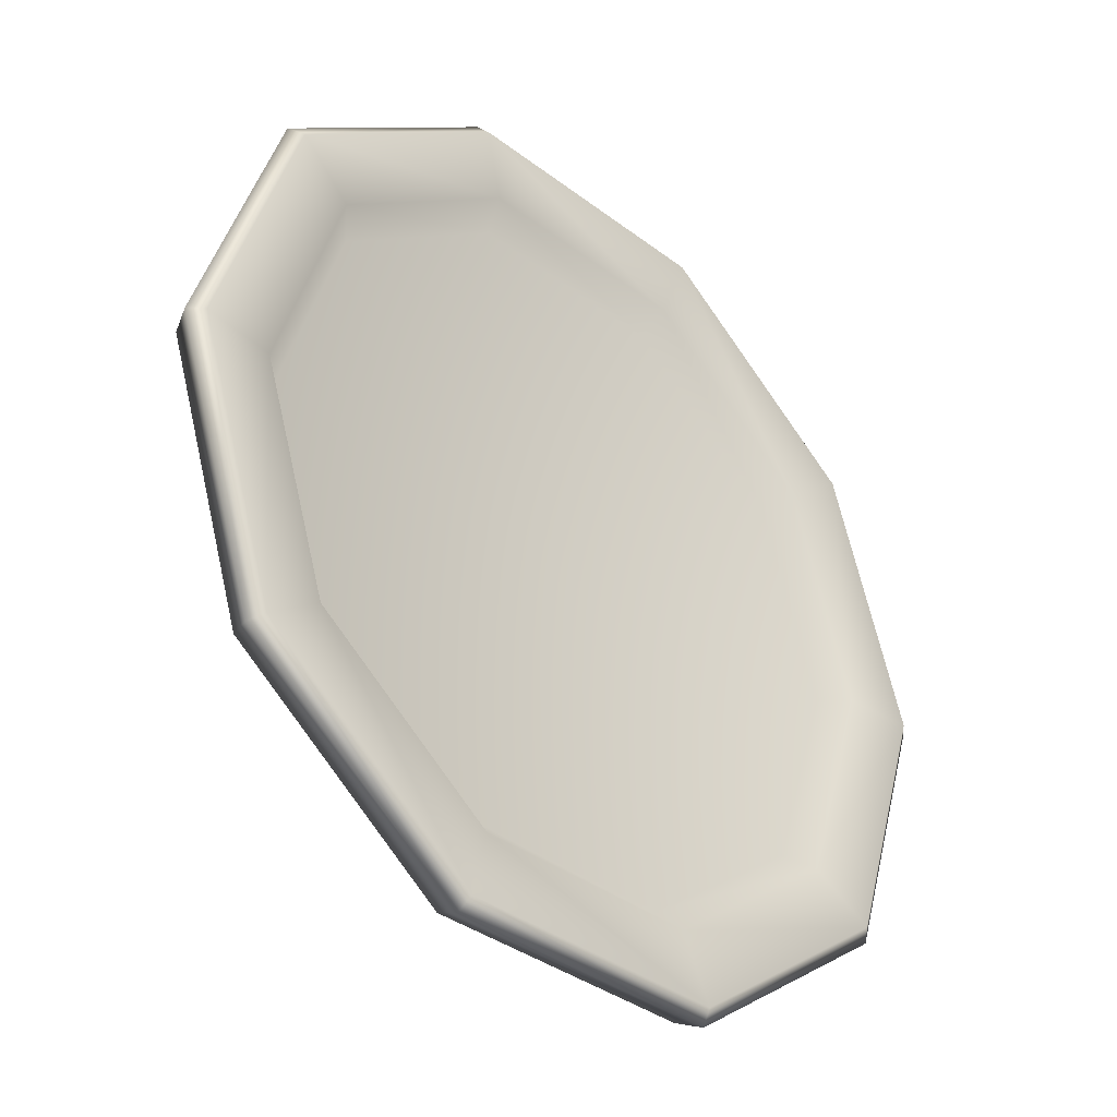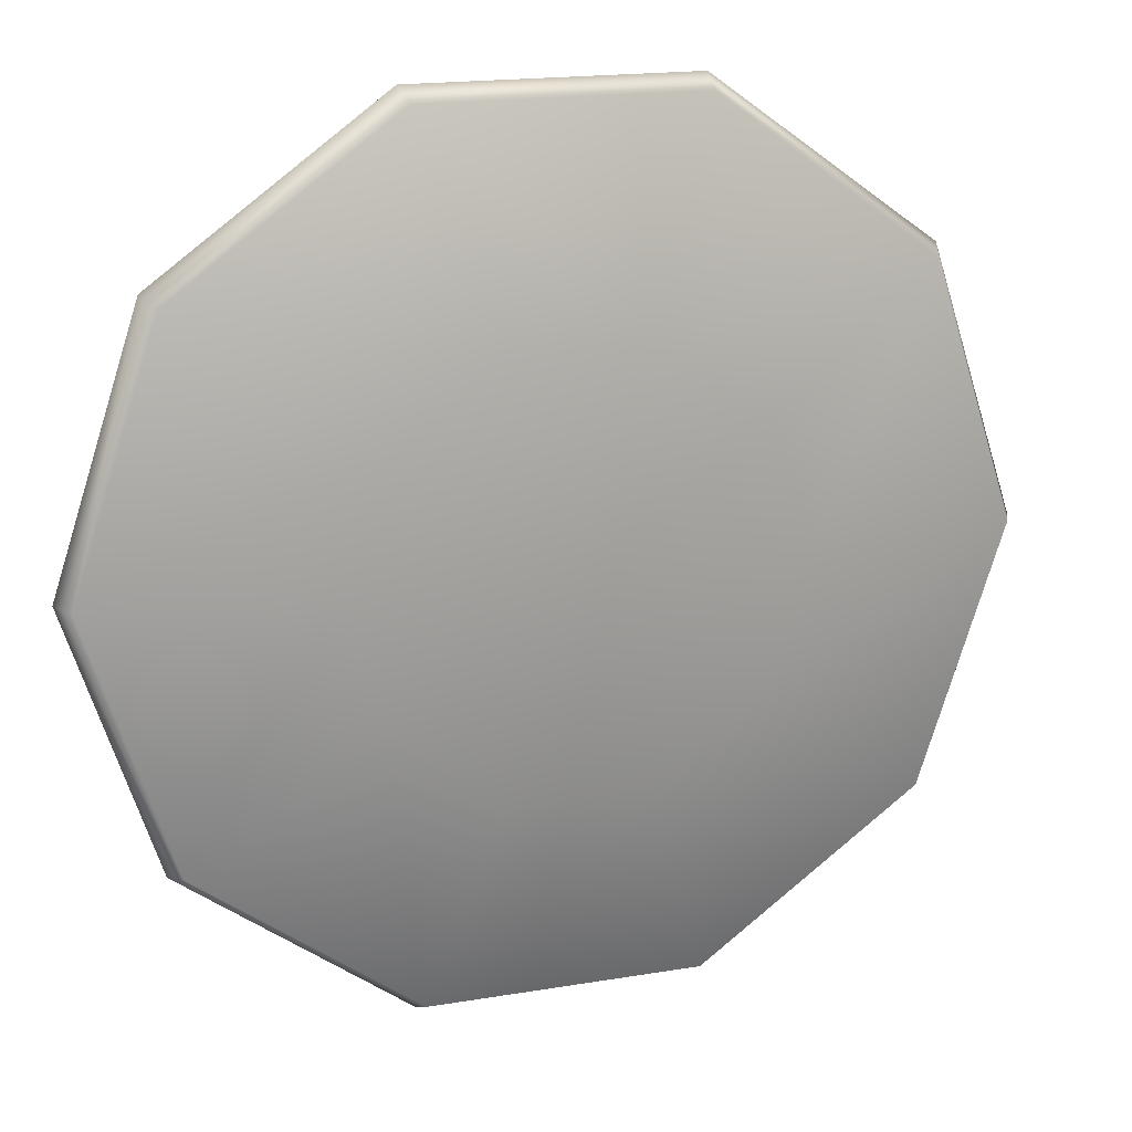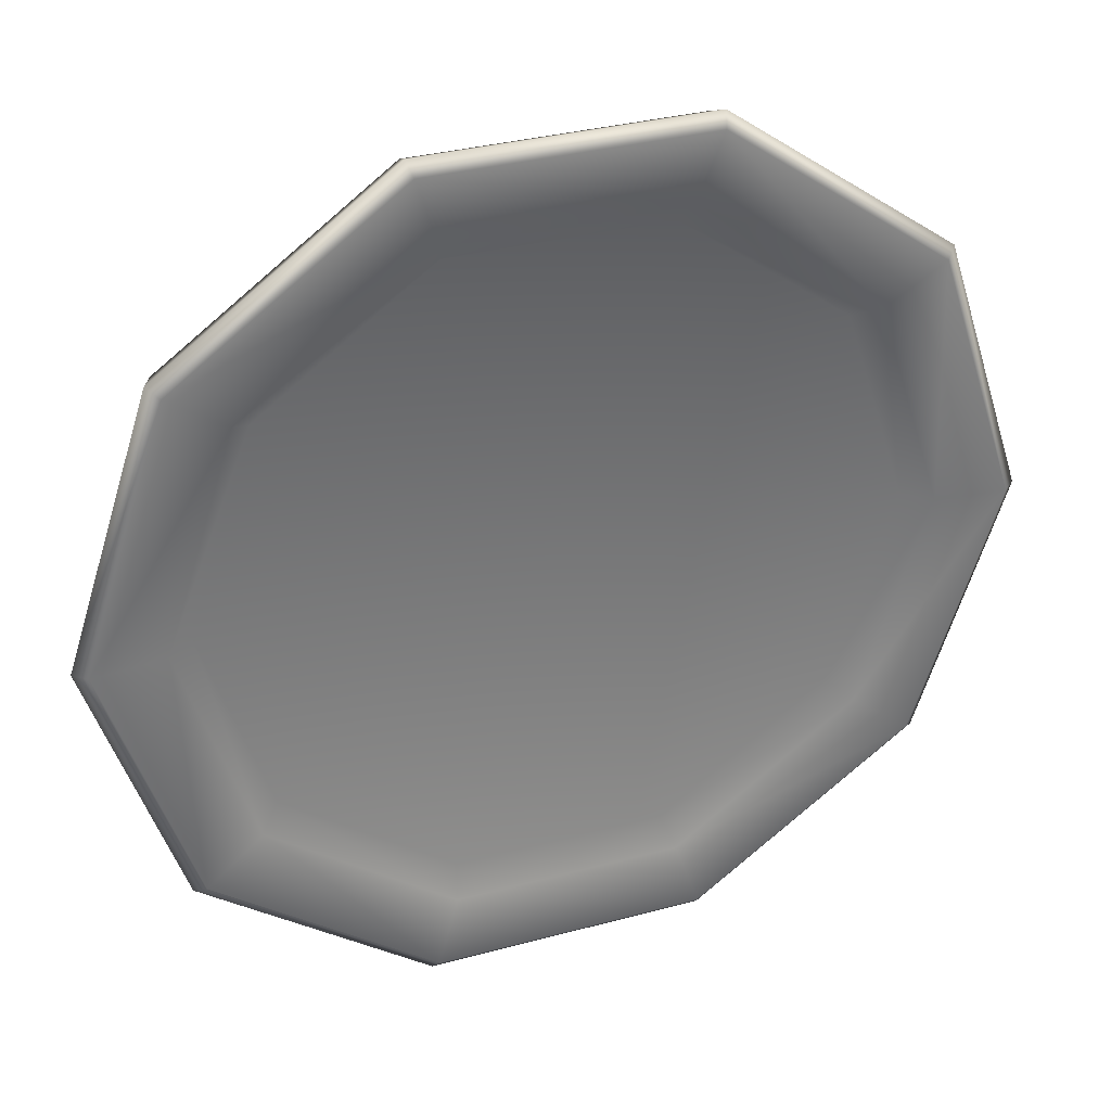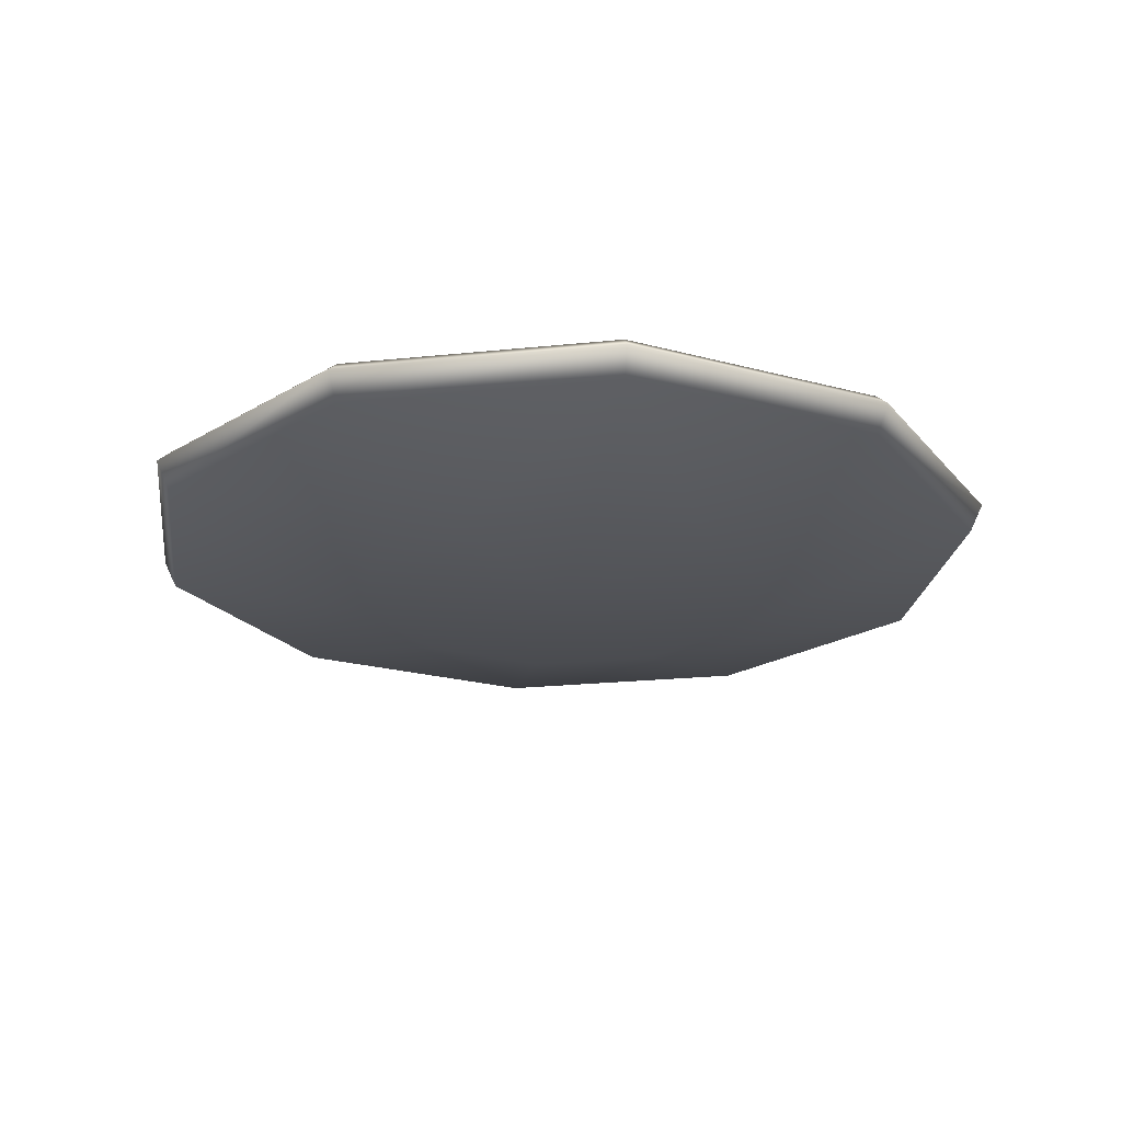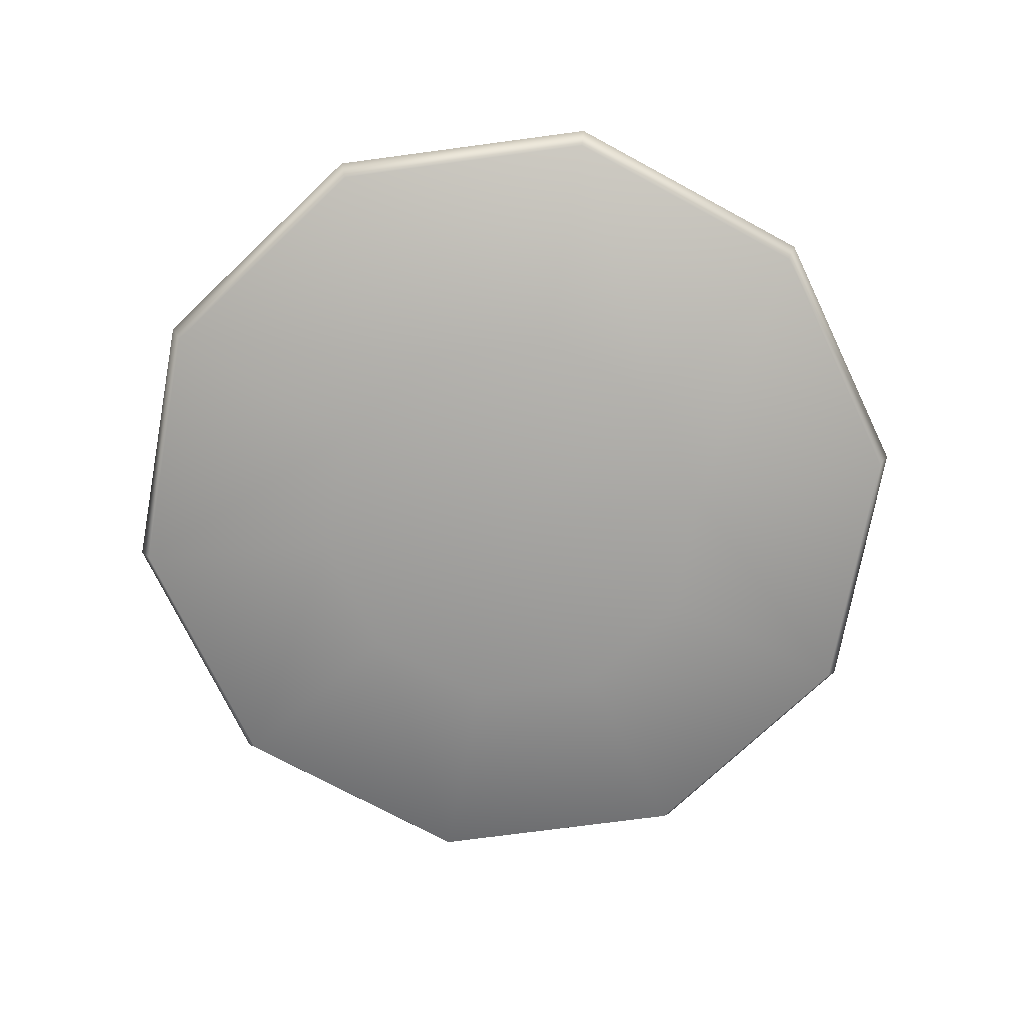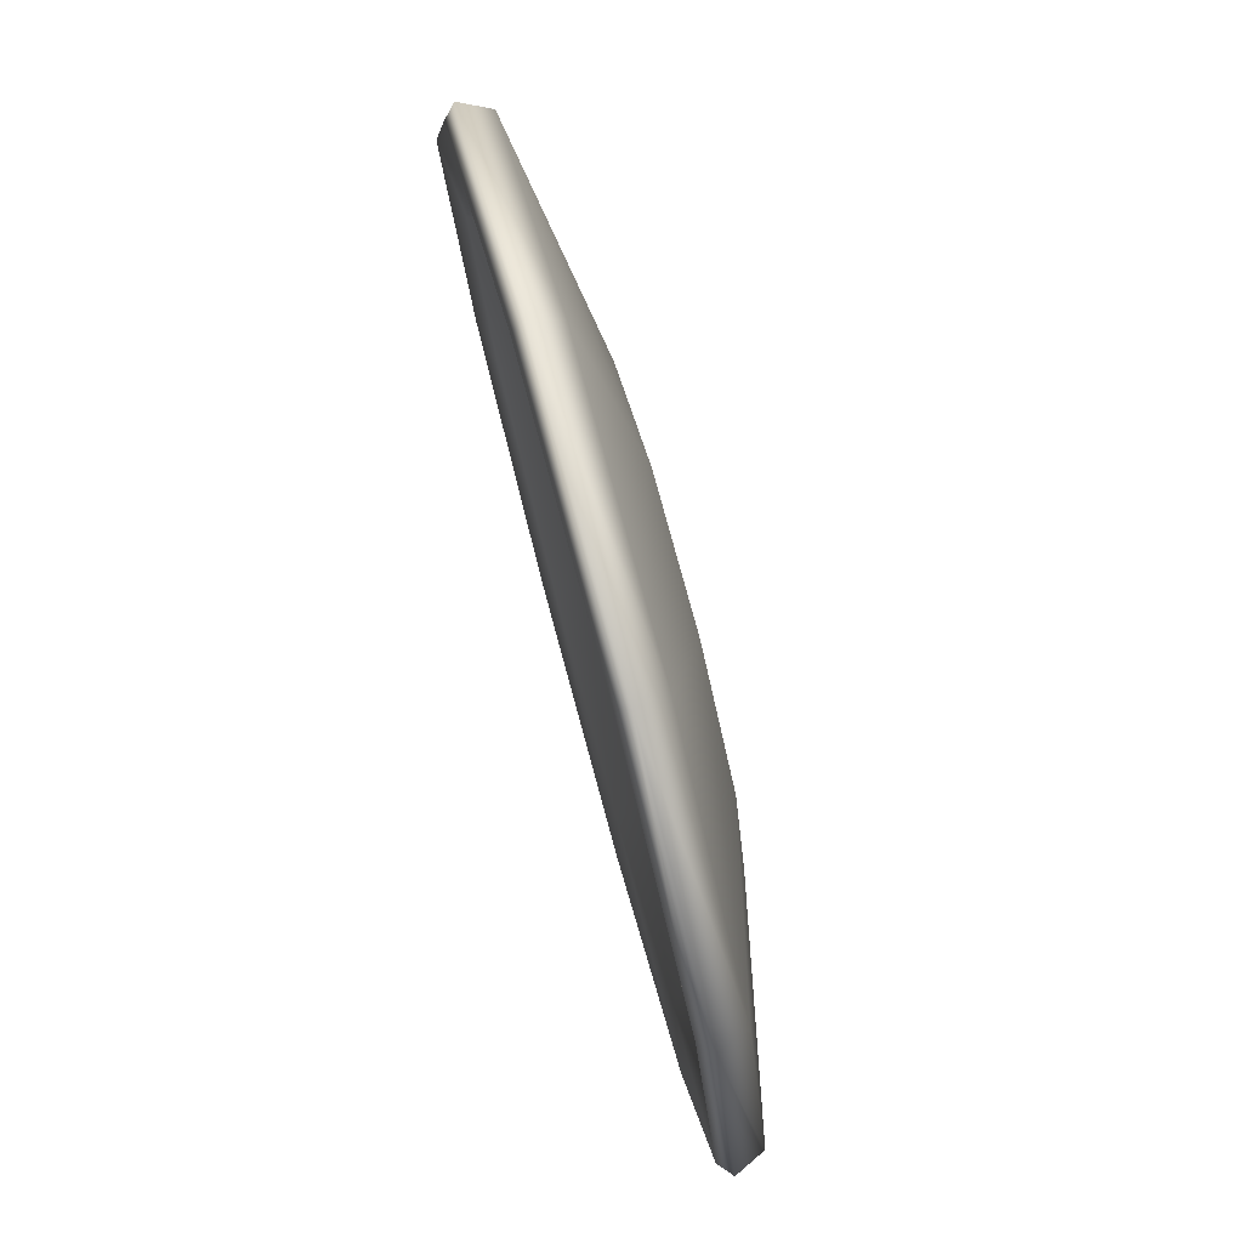
<metadata>
{"format":"obj","ext":"obj","renderer":"f3d","projection":"perspective","resolution":1024,"background":"white","views":[{"elev":-36.5,"azim":135.4,"up":"+Z"},{"elev":18.0,"azim":-18.1,"up":"+Z"},{"elev":33.5,"azim":159.7,"up":"+Z"},{"elev":-22.0,"azim":46.4,"up":"+Y"},{"elev":-73.4,"azim":-64.4,"up":"+Y"},{"elev":79.0,"azim":-105.2,"up":"+Z"}]}
</metadata>
<code>
g Plate_Large
v -0.09395 0.03056 0.2892
v 0.09395 0.03056 0.2892
v 0.04698 0 0.1446
v 0.246 0.03056 0.1787
v -0.04698 0 0.1446
v -0.246 0.03056 0.1787
v -0 0 0
v 0.123 0 0.08936
v -0.123 0 0.08936
v -0.304 0.03056 0
v 0.152 0 0
v 0.304 0.03056 0
v -0.152 0 0
v -0.246 0.03056 -0.1787
v 0.123 0 -0.08936
v 0.246 0.03056 -0.1787
v -0.123 0 -0.08936
v -0.09395 0.03056 -0.2892
v 0.04698 0 -0.1446
v 0.09395 0.03056 -0.2892
v -0.04698 0 -0.1446
v 0.246 0.03056 -0.1787
v 0.2536 0.05038 -0.1842
v 0.09685 0.05038 -0.2981
v 0.09395 0.03056 -0.2892
v 0.304 0.03056 0
v -0.09685 0.05038 -0.2981
v -0.09395 0.03056 -0.2892
v 0.3134 0.05038 0
v 0.246 0.03056 0.1787
v -0.2536 0.05038 -0.1842
v -0.246 0.03056 -0.1787
v 0.2536 0.05038 0.1842
v 0.09395 0.03056 0.2892
v 0.09685 0.05038 0.2981
v -0.09395 0.03056 0.2892
v 0.246 0.05848 0.1787
v 0.304 0.05848 0
v 0.246 0.05848 -0.1787
v 0.09395 0.05848 -0.2892
v -0.3134 0.05038 0
v -0.304 0.03056 0
v -0.09395 0.05848 -0.2892
v -0.2536 0.05038 0.1842
v -0.246 0.03056 0.1787
v -0.246 0.05848 -0.1787
v -0.09685 0.05038 0.2981
v -0.304 0.05848 0
v -0.246 0.05848 0.1787
v -0.09395 0.05848 0.2892
v 0.09395 0.05848 0.2892
v -0.07876 0.05334 -0.2424
v -0.2062 0.05334 -0.1498
v -0.2549 0.05334 6.104e-07
v -0.2062 0.05334 0.1498
v -0.07876 0.05334 0.2424
v 0.07876 0.05334 0.2424
v 0.07876 0.05334 -0.2424
v 0.2062 0.05334 0.1498
v 0.2062 0.05334 -0.1498
v 0.2549 0.05334 6.104e-07
v -0.1919 0.03692 0.1394
v -0.07331 0.03692 0.2256
v -0 0.02503 0
v -0.2372 0.03692 0
v 0.07331 0.03692 0.2256
v 0.1919 0.03692 0.1394
v -0.1919 0.03692 -0.1394
v 0.2372 0.03692 0
v -0.07331 0.03692 -0.2256
v 0.1919 0.03692 -0.1394
v 0.07331 0.03692 -0.2256
g Plate_Large_0
f 3 2 1
f 2 3 4
f 5 3 1
f 5 1 6
f 5 7 3
f 7 8 3
f 3 8 4
f 9 7 5
f 9 5 6
f 9 6 10
f 8 11 4
f 8 7 11
f 11 12 4
f 13 9 10
f 7 9 13
f 13 10 14
f 11 15 12
f 7 15 11
f 15 16 12
f 17 13 14
f 17 7 13
f 17 14 18
f 15 19 16
f 15 7 19
f 19 20 16
f 21 18 20
f 21 17 18
f 7 17 21
f 19 21 20
f 19 7 21
f 24 23 22
f 25 24 22
f 22 23 26
f 27 24 25
f 28 27 25
f 23 29 26
f 26 29 30
f 31 27 28
f 32 31 28
f 29 33 30
f 30 33 34
f 33 35 34
f 34 35 36
f 33 29 37
f 33 37 35
f 29 23 38
f 29 38 37
f 23 24 39
f 23 39 38
f 24 27 40
f 24 40 39
f 41 31 32
f 42 41 32
f 27 31 43
f 27 43 40
f 44 41 42
f 45 44 42
f 31 41 46
f 31 46 43
f 47 44 45
f 36 47 45
f 35 47 36
f 41 44 48
f 41 48 46
f 44 47 49
f 44 49 48
f 47 35 50
f 47 50 49
f 35 51 50
f 37 51 35
f 43 46 52
f 46 48 53
f 46 53 52
f 48 49 54
f 48 54 53
f 49 50 55
f 49 55 54
f 50 51 56
f 50 56 55
f 51 37 57
f 51 57 56
f 43 52 58
f 40 43 58
f 37 59 57
f 37 38 59
f 40 58 60
f 39 40 60
f 38 39 61
f 38 61 59
f 39 60 61
f 55 56 62
f 56 57 63
f 56 63 62
f 62 63 64
f 65 62 64
f 55 62 65
f 63 66 64
f 57 66 63
f 57 59 66
f 54 55 65
f 59 67 66
f 59 61 67
f 66 67 64
f 54 65 68
f 68 65 64
f 53 54 68
f 61 69 67
f 67 69 64
f 61 60 69
f 53 68 70
f 70 68 64
f 52 53 70
f 60 71 69
f 64 69 71
f 60 58 71
f 72 70 64
f 52 70 72
f 72 64 71
f 58 52 72
f 58 72 71

</code>
